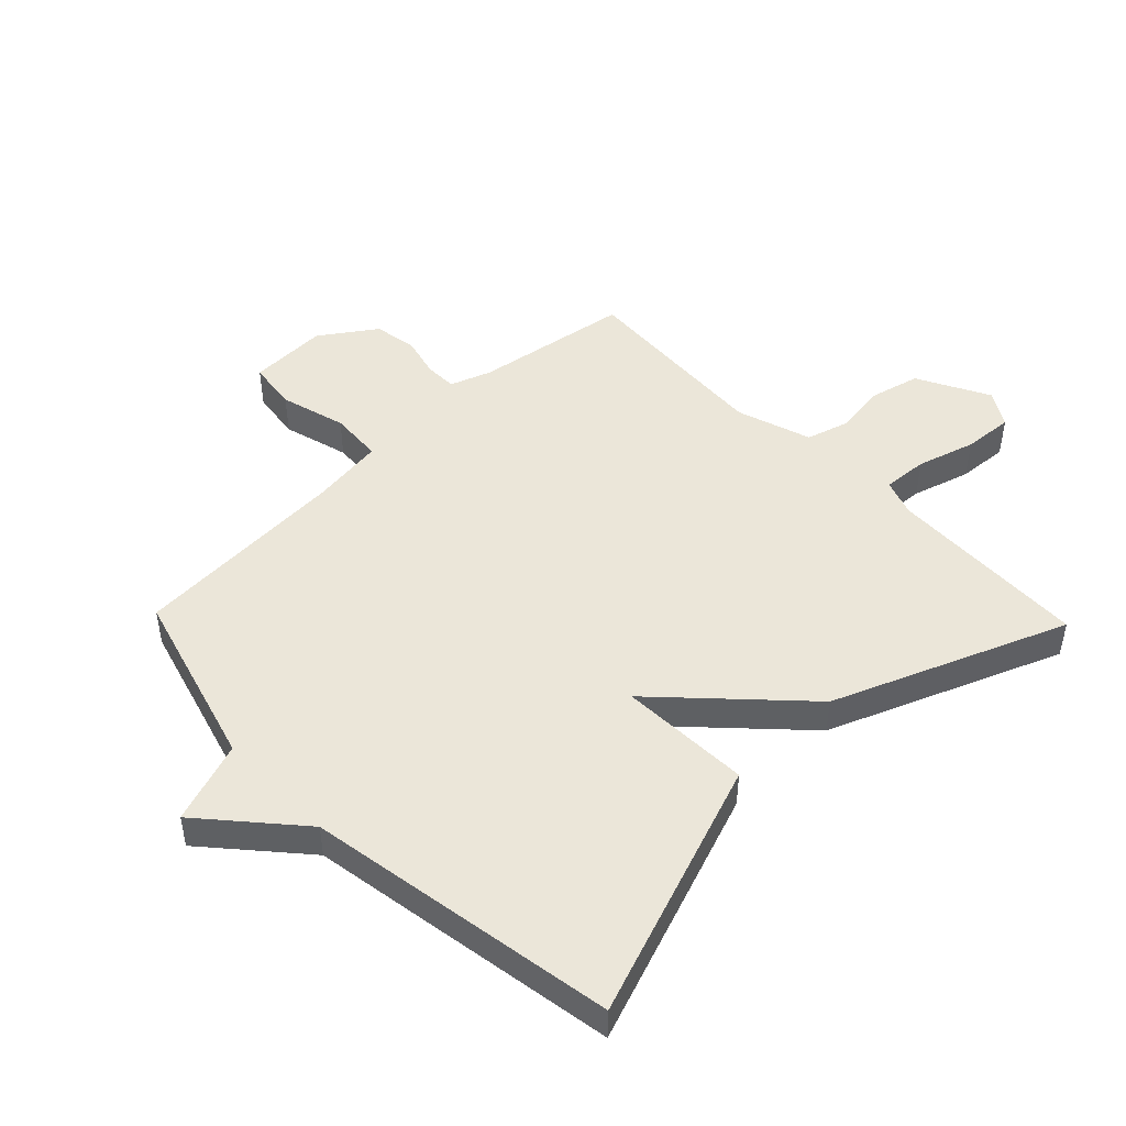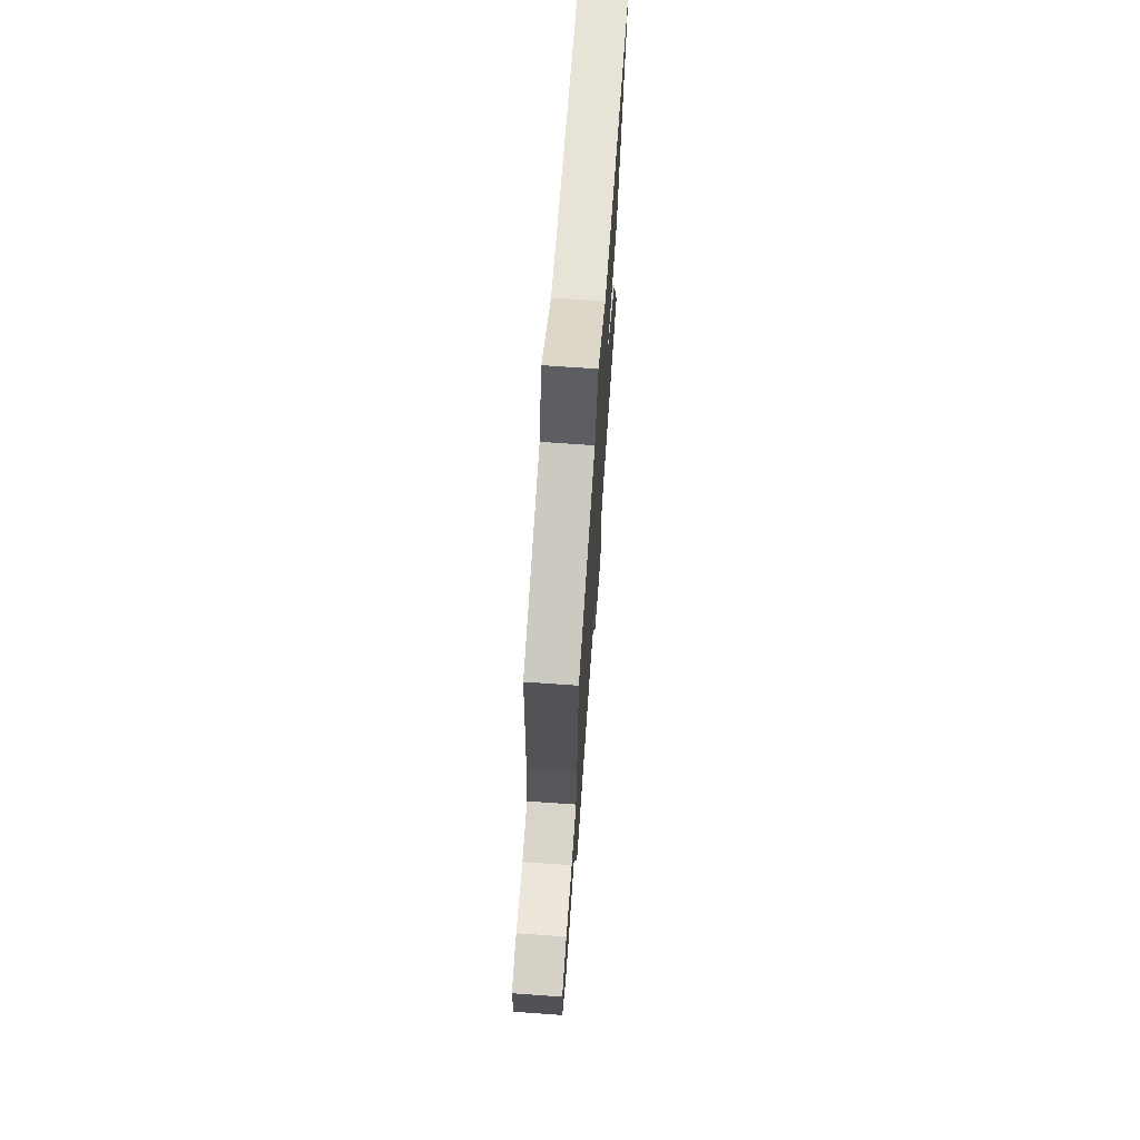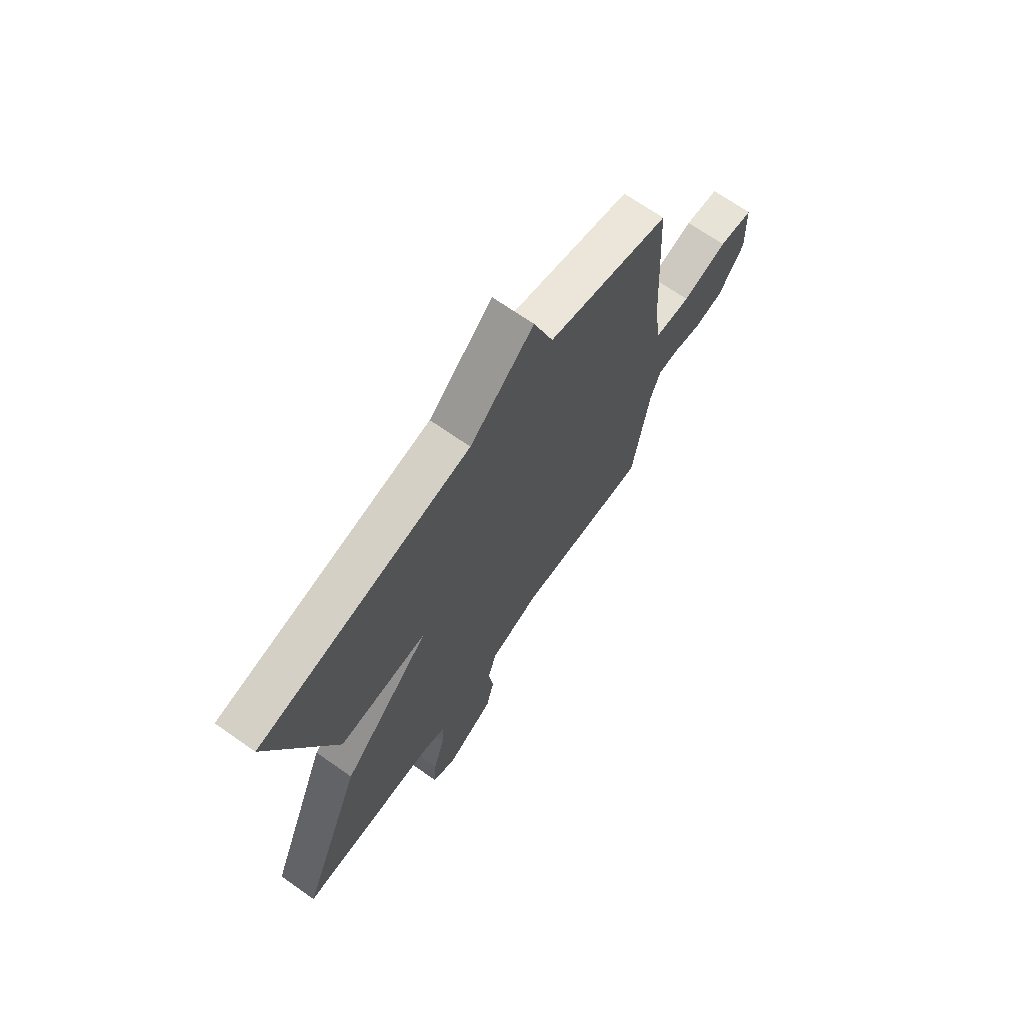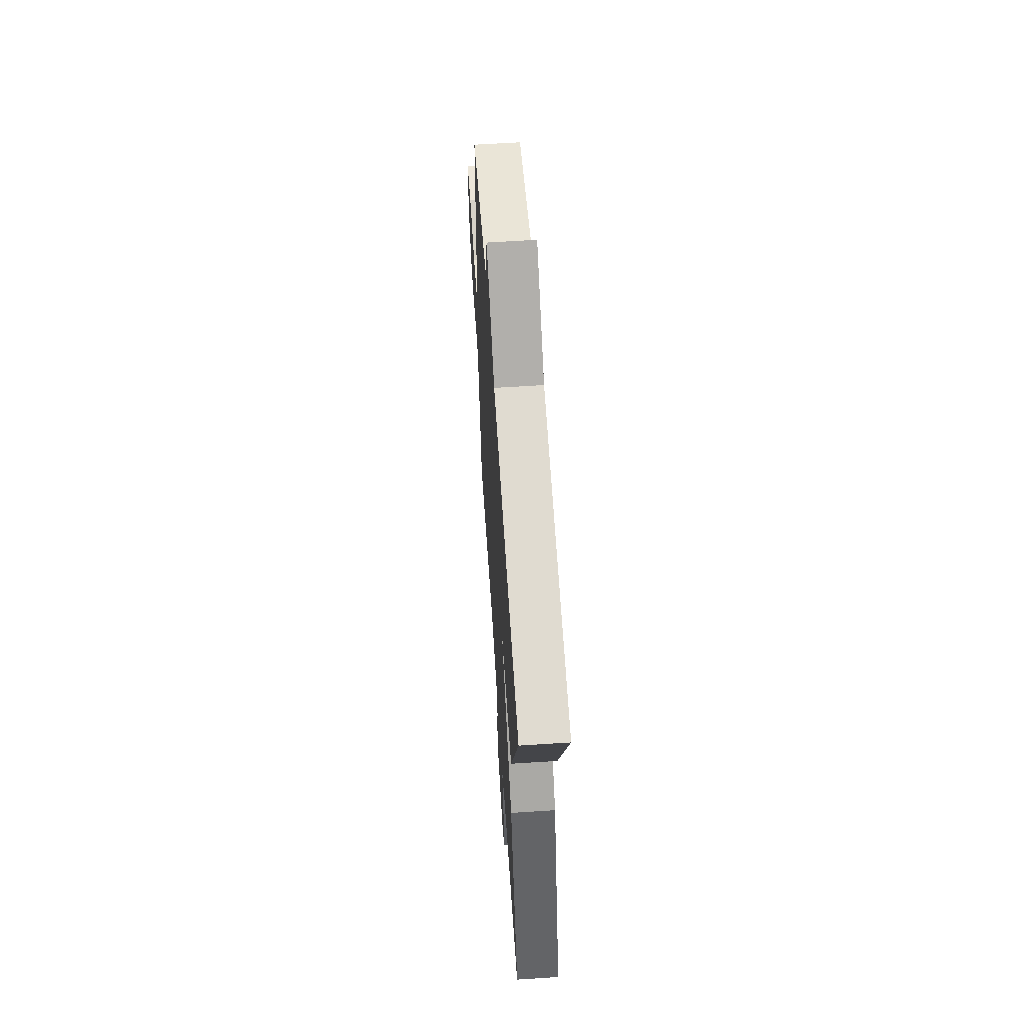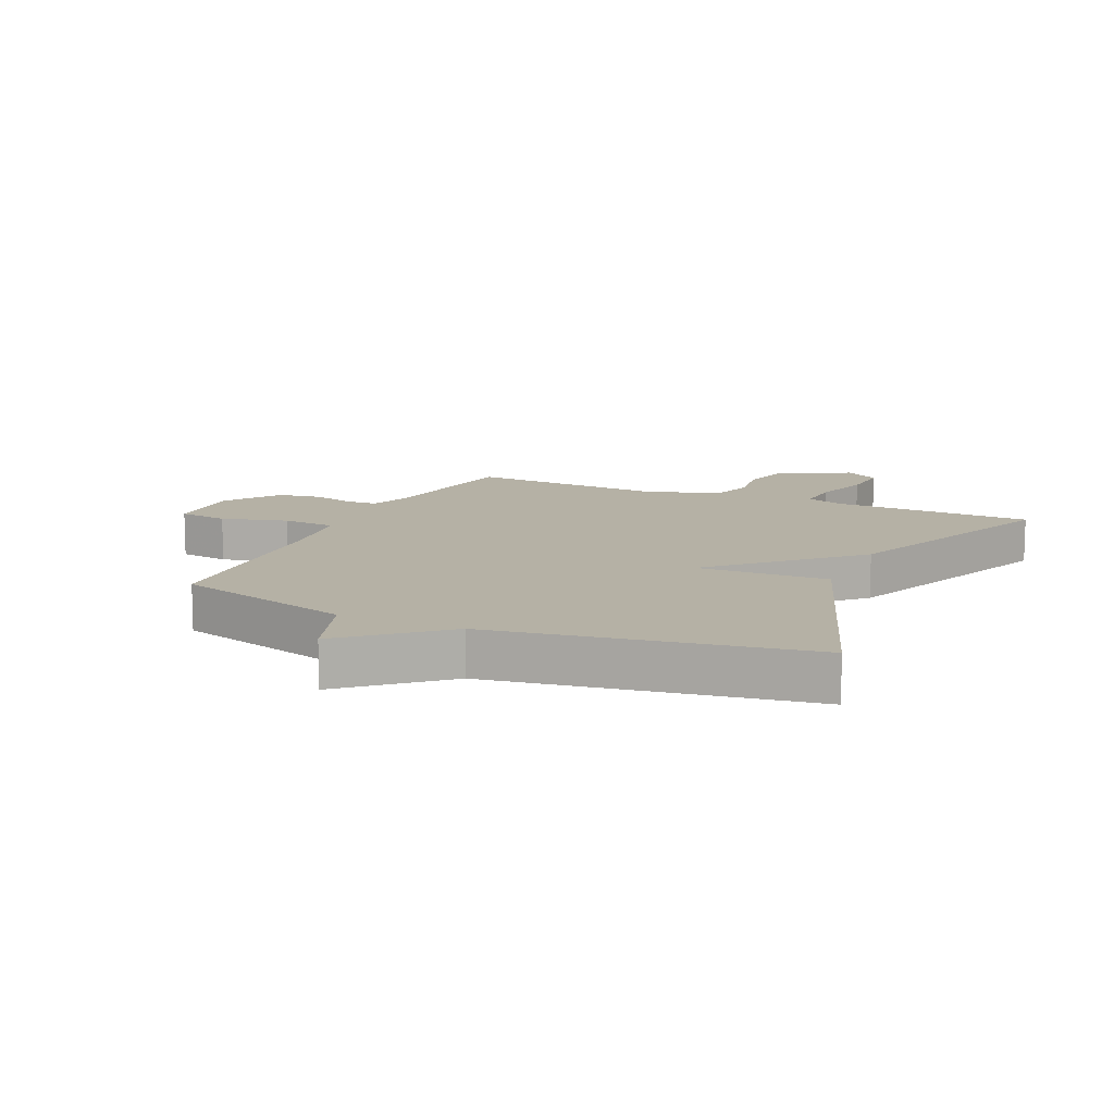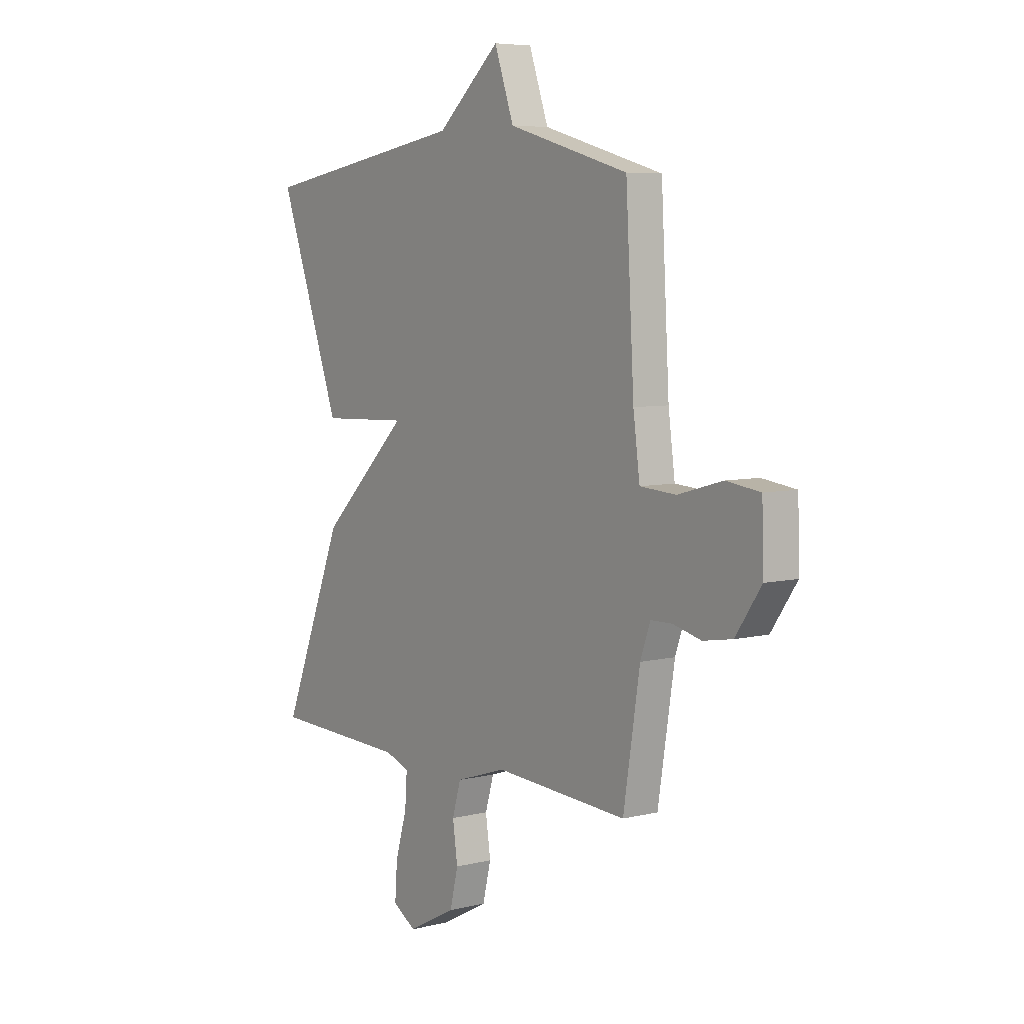
<metadata>
{"format":"obj","ext":"obj","renderer":"f3d","projection":"perspective","resolution":1024,"background":"white","views":[{"elev":47.5,"azim":46.0,"up":"+Y"},{"elev":71.0,"azim":-86.0,"up":"+Z"},{"elev":69.2,"azim":125.1,"up":"+Z"},{"elev":61.0,"azim":86.2,"up":"+Z"},{"elev":11.9,"azim":24.4,"up":"+Y"},{"elev":6.3,"azim":-126.2,"up":"+Z"}]}
</metadata>
<code>
v -0.5 0.07 0.5
v -0.208 0.07 0.583
v -0.161 0.07 0.717
v -0.008 0.07 0.583
v 0.5 0.07 0.5
v 0.348 0.07 0.079
v 0.133 0.07 0.087
v 0.348 0.07 -0.121
v 0.5 0.07 -0.5
v 0.17 0.07 -0.511
v 0.11 0.07 -0.532
v 0.115 0.07 -0.606
v 0.143 0.07 -0.701
v 0.149 0.07 -0.783
v 0.092 0.07 -0.818
v -0.026 0.07 -0.756
v -0.046 0.07 -0.674
v -0.034 0.07 -0.591
v -0.055 0.07 -0.52
v -0.177 0.07 -0.48
v -0.5 0.07 -0.5
v -0.54 0.07 -0.246
v -0.564 0.07 -0.178
v -0.616 0.07 -0.177
v -0.684 0.07 -0.194
v -0.755 0.07 -0.182
v -0.817 0.07 -0.092
v -0.813 0.07 0.038
v -0.731 0.07 0.049
v -0.623 0.07 0.019
v -0.536 0.07 0.025
v -0.52 0.07 0.145
v -0.5 0 0.5
v -0.208 0 0.583
v -0.161 0 0.717
v -0.008 0 0.583
v 0.5 0 0.5
v 0.348 0 0.079
v 0.133 0 0.087
v 0.348 0 -0.121
v 0.5 0 -0.5
v 0.17 0 -0.511
v 0.11 0 -0.532
v 0.115 0 -0.606
v 0.143 0 -0.701
v 0.149 0 -0.783
v 0.092 0 -0.818
v -0.026 0 -0.756
v -0.046 0 -0.674
v -0.034 0 -0.591
v -0.055 0 -0.52
v -0.177 0 -0.48
v -0.5 0 -0.5
v -0.54 0 -0.246
v -0.564 0 -0.178
v -0.616 0 -0.177
v -0.684 0 -0.194
v -0.755 0 -0.182
v -0.817 0 -0.092
v -0.813 0 0.038
v -0.731 0 0.049
v -0.623 0 0.019
v -0.536 0 0.025
v -0.52 0 0.145
f 28 29 30
f 27 28 30
f 26 27 30
f 25 26 30
f 24 25 30
f 23 24 30 31
f 22 23 31
f 22 31 32
f 21 22 32
f 20 21 32
f 16 17 18
f 15 16 18
f 14 15 18
f 13 14 18
f 12 13 18
f 11 12 18 19
f 32 1 2
f 20 32 2
f 19 20 2
f 11 19 2
f 10 11 2
f 4 5 6 7
f 3 4 7
f 2 3 7
f 10 2 7
f 7 8 9 10
f 62 61 60
f 62 60 59
f 62 59 58
f 62 58 57
f 62 57 56
f 63 62 56 55
f 63 55 54
f 64 63 54
f 64 54 53
f 64 53 52
f 50 49 48
f 50 48 47
f 50 47 46
f 50 46 45
f 50 45 44
f 51 50 44 43
f 34 33 64
f 34 64 52
f 34 52 51
f 34 51 43
f 34 43 42
f 39 38 37 36
f 39 36 35
f 39 35 34
f 39 34 42
f 42 41 40 39
f 1 33 34 2
f 2 34 35 3
f 3 35 36 4
f 4 36 37 5
f 5 37 38 6
f 6 38 39 7
f 7 39 40 8
f 8 40 41 9
f 9 41 42 10
f 10 42 43 11
f 11 43 44 12
f 12 44 45 13
f 13 45 46 14
f 14 46 47 15
f 15 47 48 16
f 16 48 49 17
f 17 49 50 18
f 18 50 51 19
f 19 51 52 20
f 20 52 53 21
f 21 53 54 22
f 22 54 55 23
f 23 55 56 24
f 24 56 57 25
f 25 57 58 26
f 26 58 59 27
f 27 59 60 28
f 28 60 61 29
f 29 61 62 30
f 30 62 63 31
f 31 63 64 32
f 32 64 33 1

</code>
